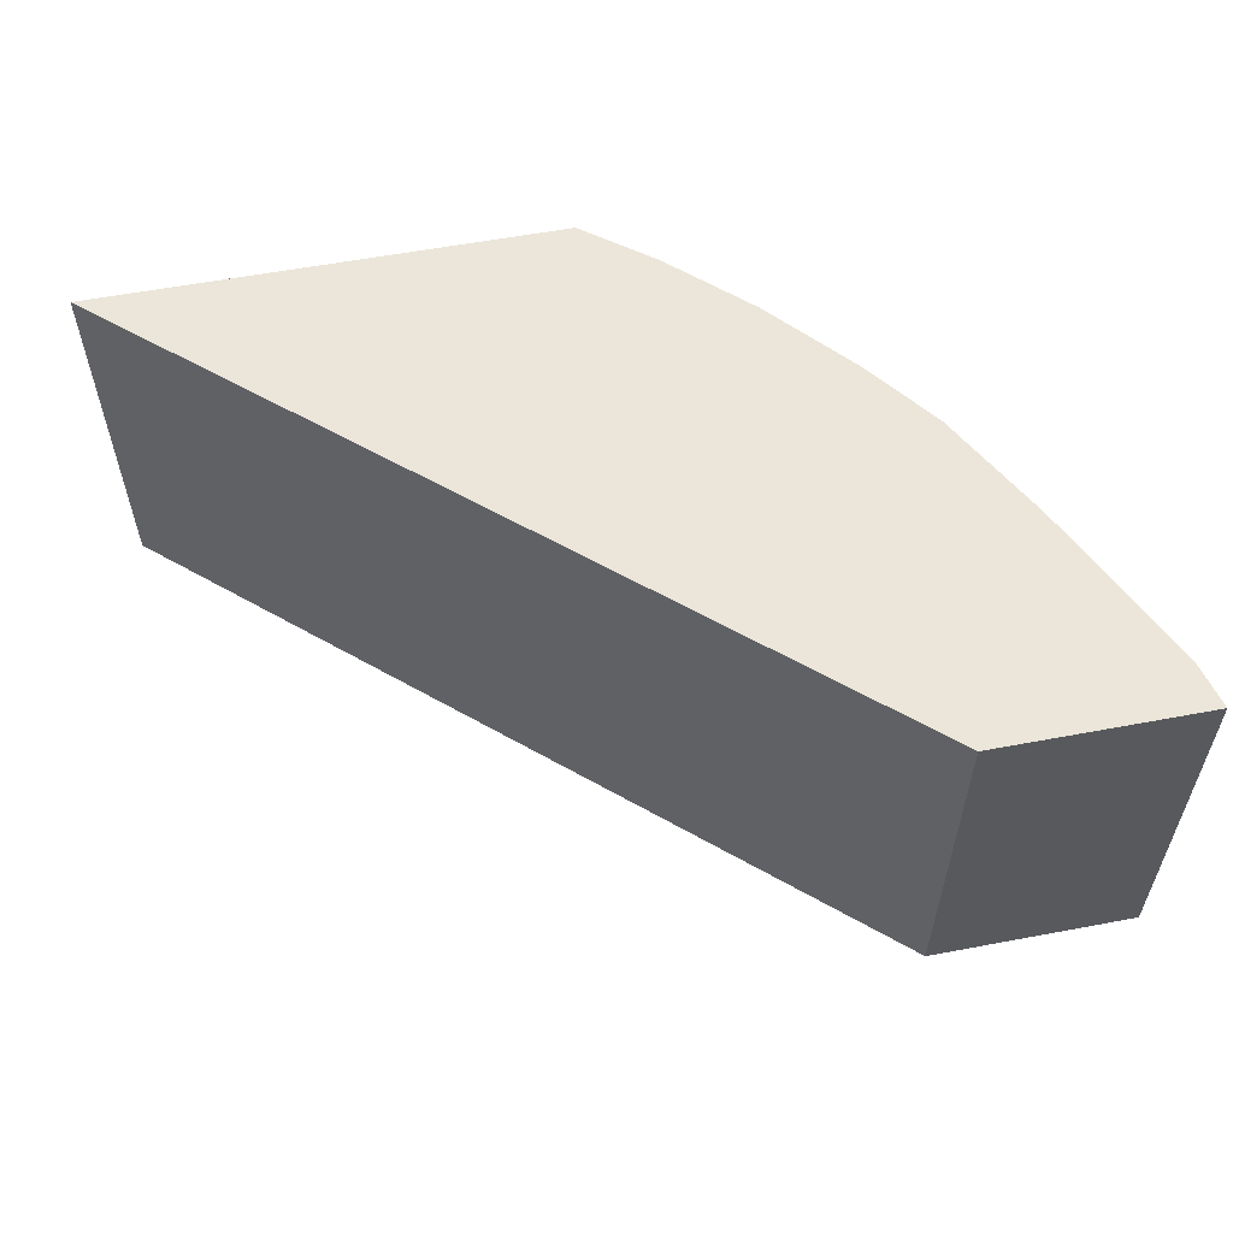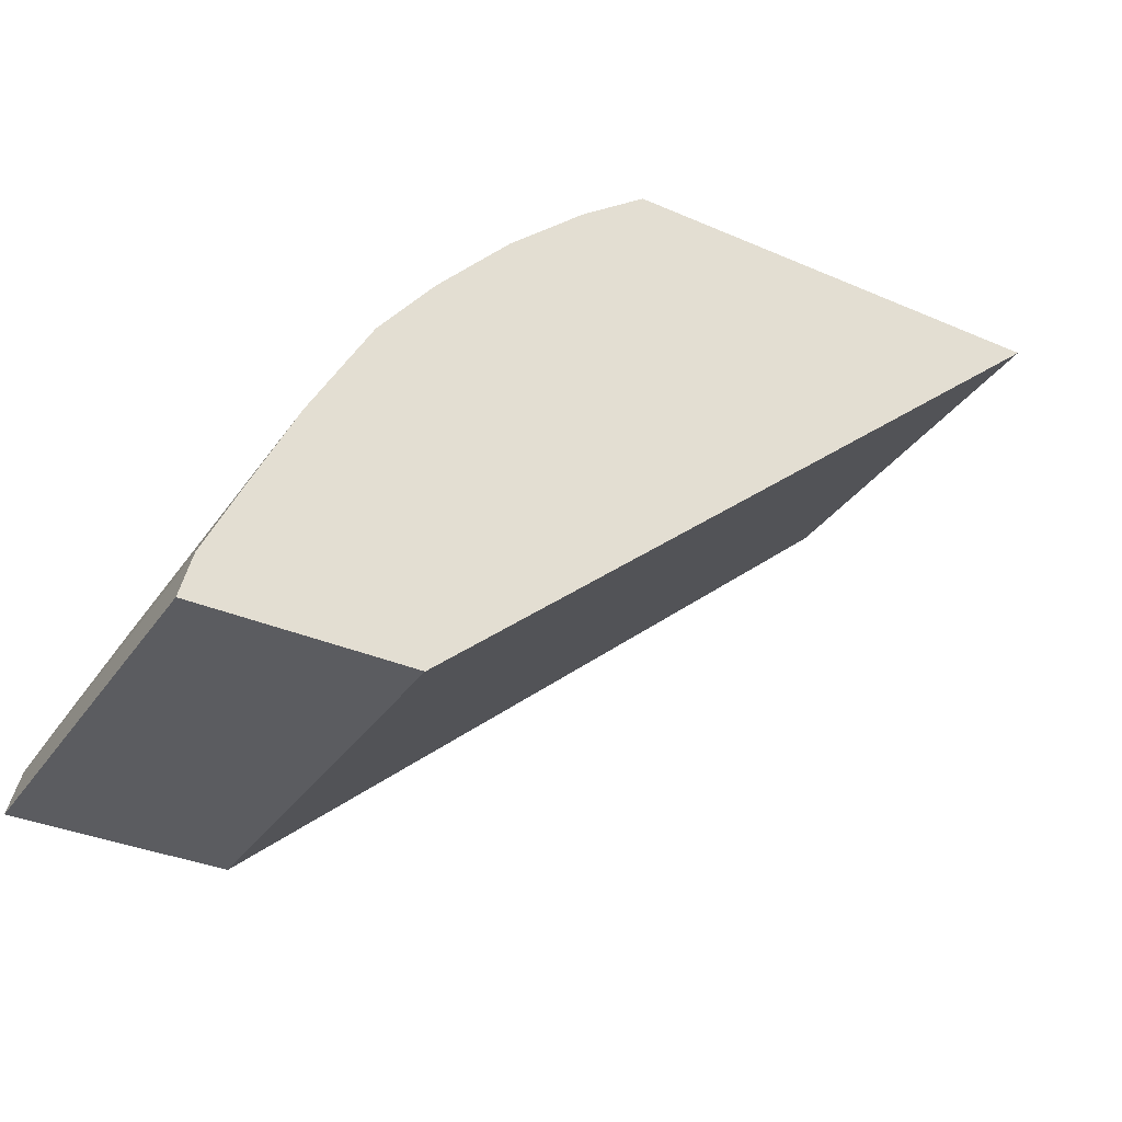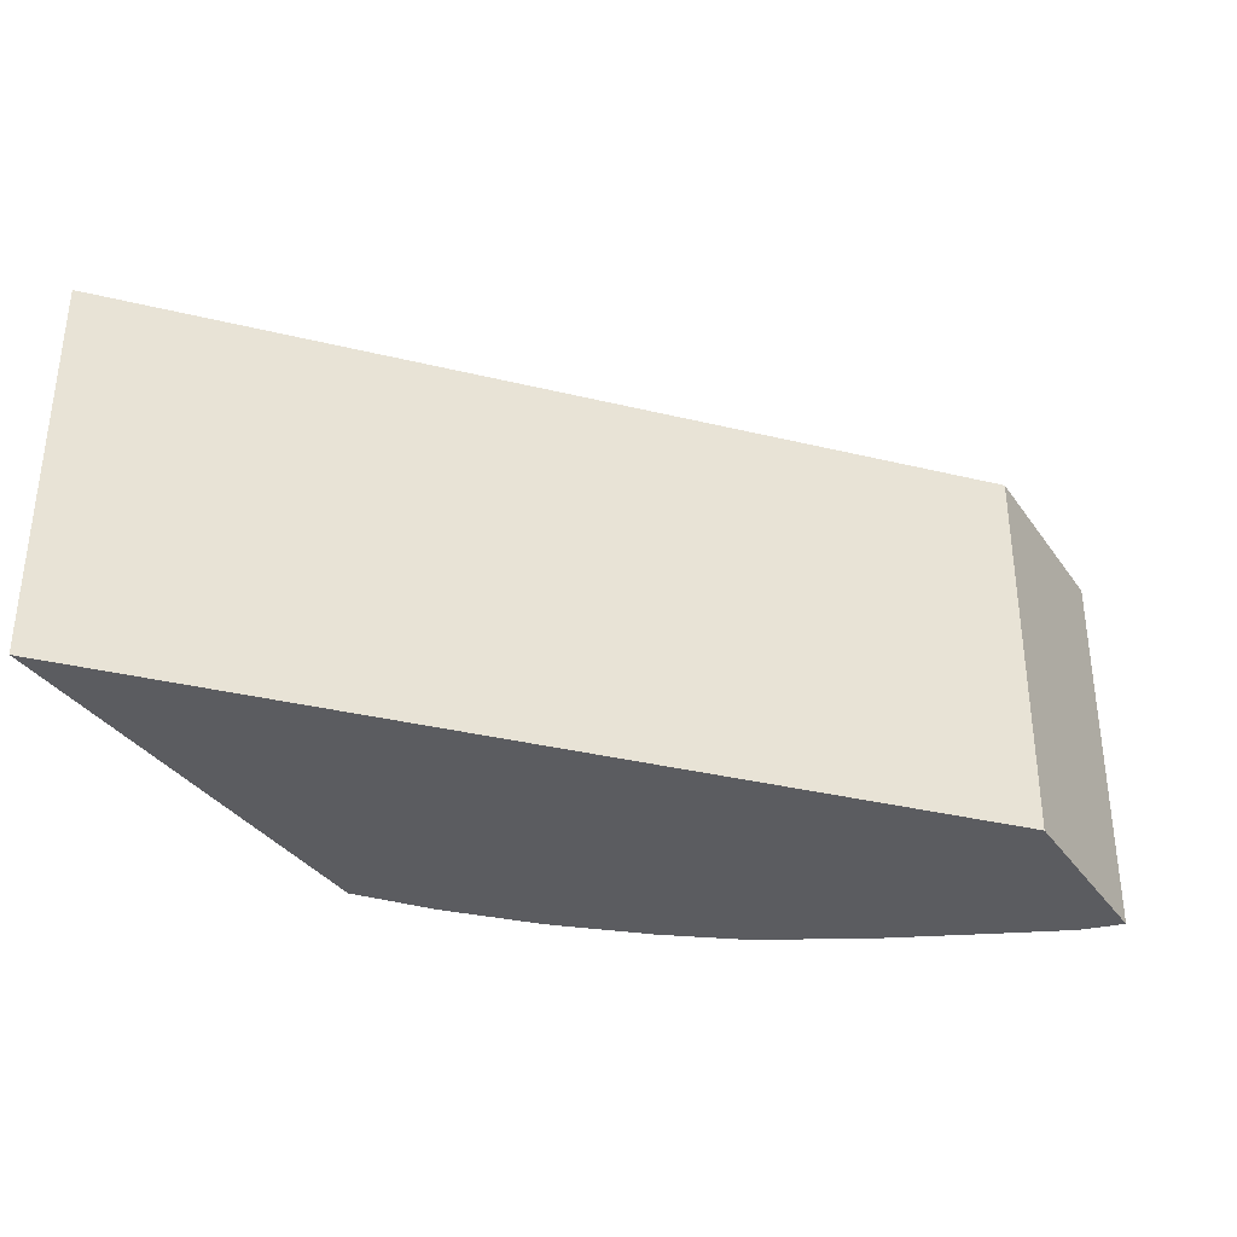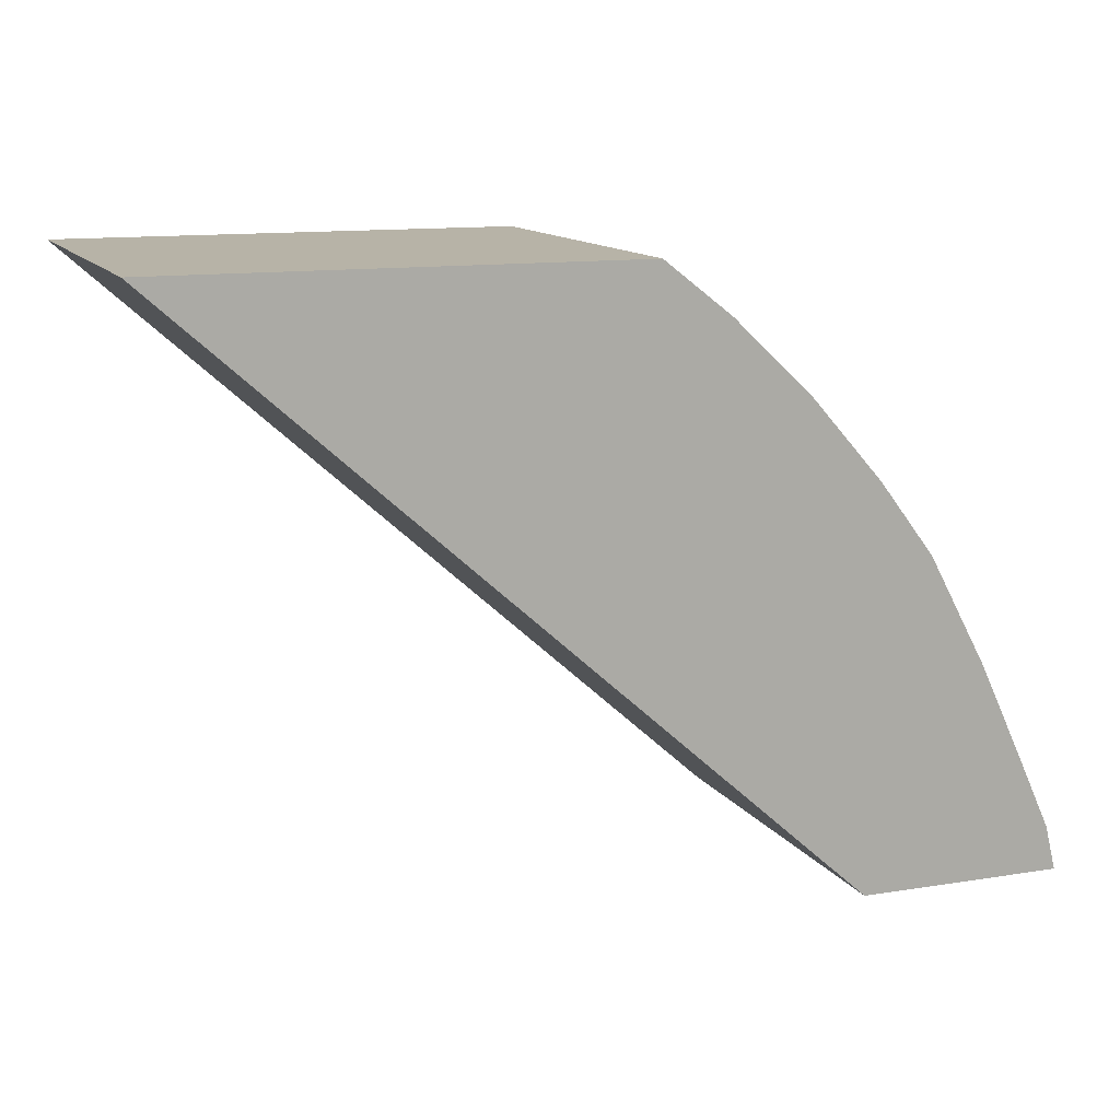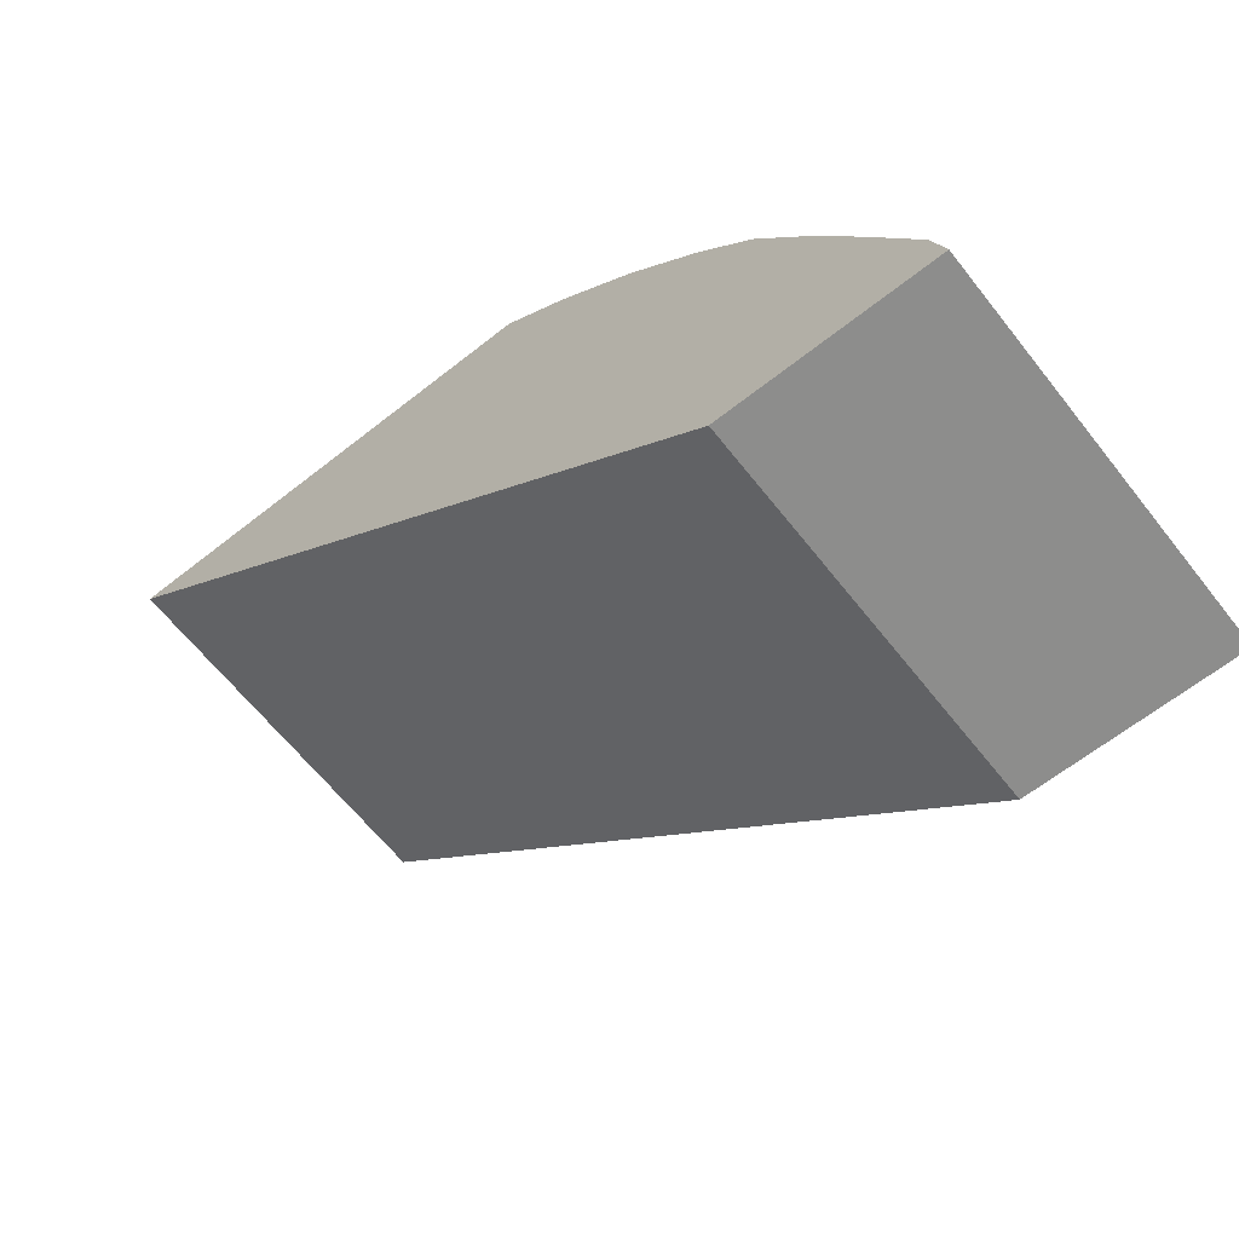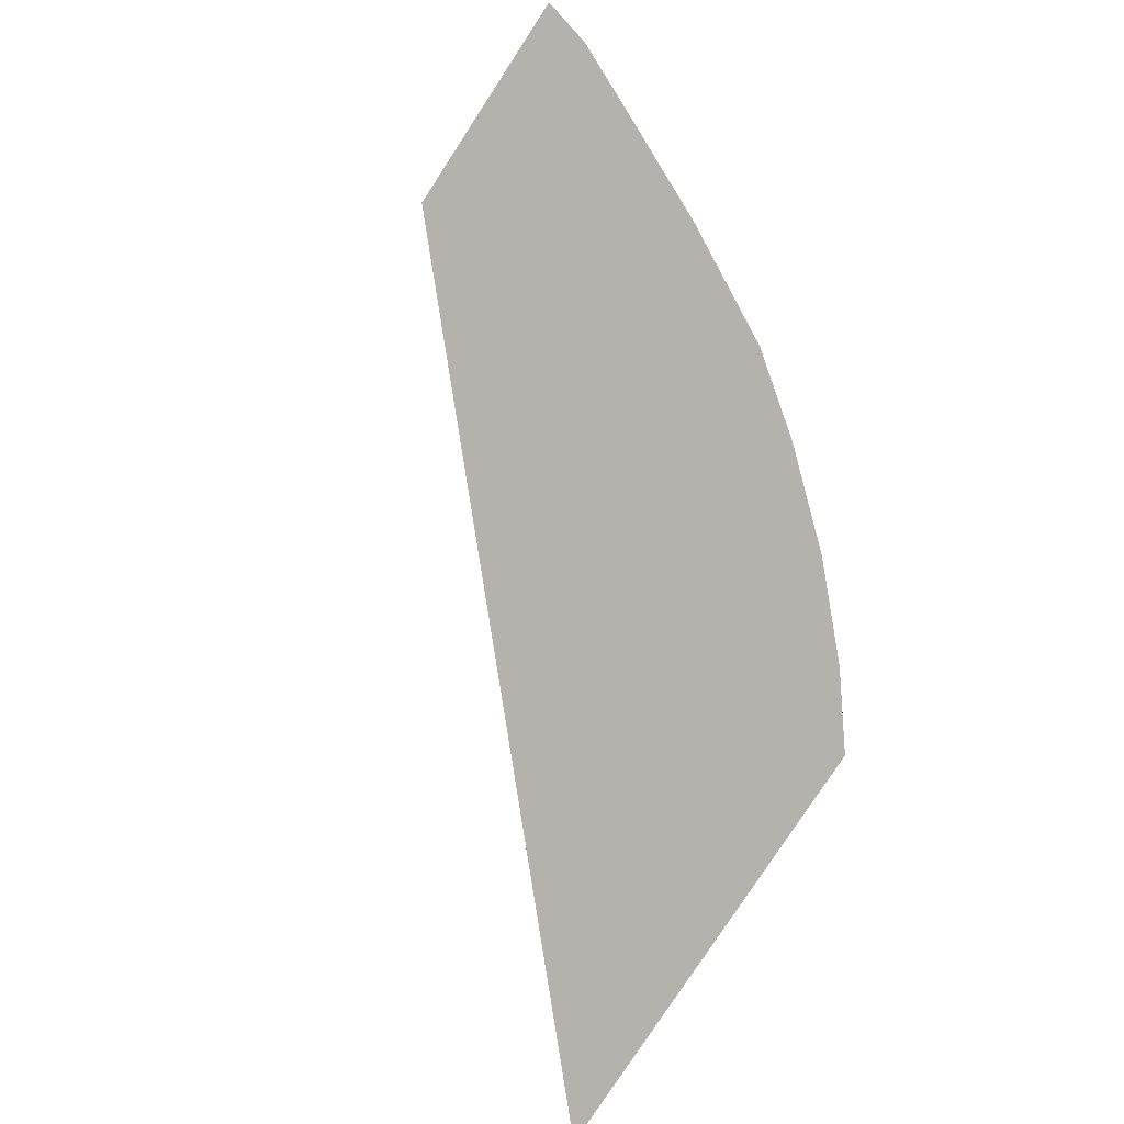
<metadata>
{"format":"obj","ext":"obj","renderer":"f3d","projection":"perspective","resolution":1024,"background":"white","views":[{"elev":57.3,"azim":-11.1,"up":"+Z"},{"elev":-34.8,"azim":150.0,"up":"+Y"},{"elev":-34.5,"azim":-60.0,"up":"+Z"},{"elev":12.6,"azim":-20.7,"up":"+Y"},{"elev":-64.4,"azim":38.4,"up":"+Y"},{"elev":-79.6,"azim":56.8,"up":"+Z"}]}
</metadata>
<code>
v 0.3269 0.2932 0.1551
v 0.3269 0.2932 0.1366
v 0.3048 0.2932 0.1551
v 0.3287 0.2918 0.1551
v 0.3299 0.2909 0.1366
v 0.3048 0.2932 0.1366
v 0.337 0.2643 0.1551
v 0.3301 0.2907 0.1551
v 0.3301 0.2907 0.1366
v 0.337 0.2643 0.1366
v 0.347 0.2643 0.1551
v 0.3303 0.2905 0.1366
v 0.3316 0.2893 0.1551
v 0.347 0.2643 0.1366
v 0.3464 0.2665 0.1551
v 0.3338 0.2872 0.1366
v 0.3338 0.2872 0.1551
v 0.3464 0.2665 0.1366
v 0.3455 0.2686 0.1551
v 0.3359 0.2848 0.1551
v 0.3371 0.2835 0.1366
v 0.3449 0.2697 0.1366
v 0.3448 0.2699 0.1551
v 0.3373 0.2833 0.1551
v 0.3373 0.2833 0.1366
v 0.3448 0.2699 0.1366
v 0.3447 0.2702 0.1366
v 0.3427 0.2745 0.1551
v 0.3383 0.2819 0.1551
v 0.3399 0.2798 0.1366
v 0.3427 0.2745 0.1366
v 0.3399 0.2798 0.1551
f 1 2 6
f 1 6 3
f 1 3 7
f 1 7 11
f 1 11 15
f 1 15 19
f 1 19 23
f 1 23 28
f 1 28 32
f 1 32 29
f 1 29 24
f 1 24 20
f 1 20 17
f 1 17 13
f 1 13 8
f 1 8 4
f 1 4 5
f 1 5 2
f 2 5 9
f 2 9 12
f 2 12 16
f 2 16 21
f 2 21 25
f 2 25 30
f 2 30 31
f 2 31 27
f 2 27 26
f 2 26 22
f 2 22 18
f 2 18 14
f 2 14 10
f 2 10 6
f 3 6 10
f 3 10 7
f 4 8 5
f 5 8 9
f 7 10 14
f 7 14 11
f 8 12 9
f 8 13 12
f 11 14 18
f 11 18 15
f 12 13 16
f 13 17 16
f 15 18 19
f 16 17 20
f 16 20 21
f 18 22 19
f 19 22 23
f 20 24 21
f 21 24 25
f 22 26 23
f 23 26 27
f 23 27 28
f 24 29 25
f 25 29 30
f 27 31 28
f 28 31 30
f 28 30 32
f 29 32 30

</code>
